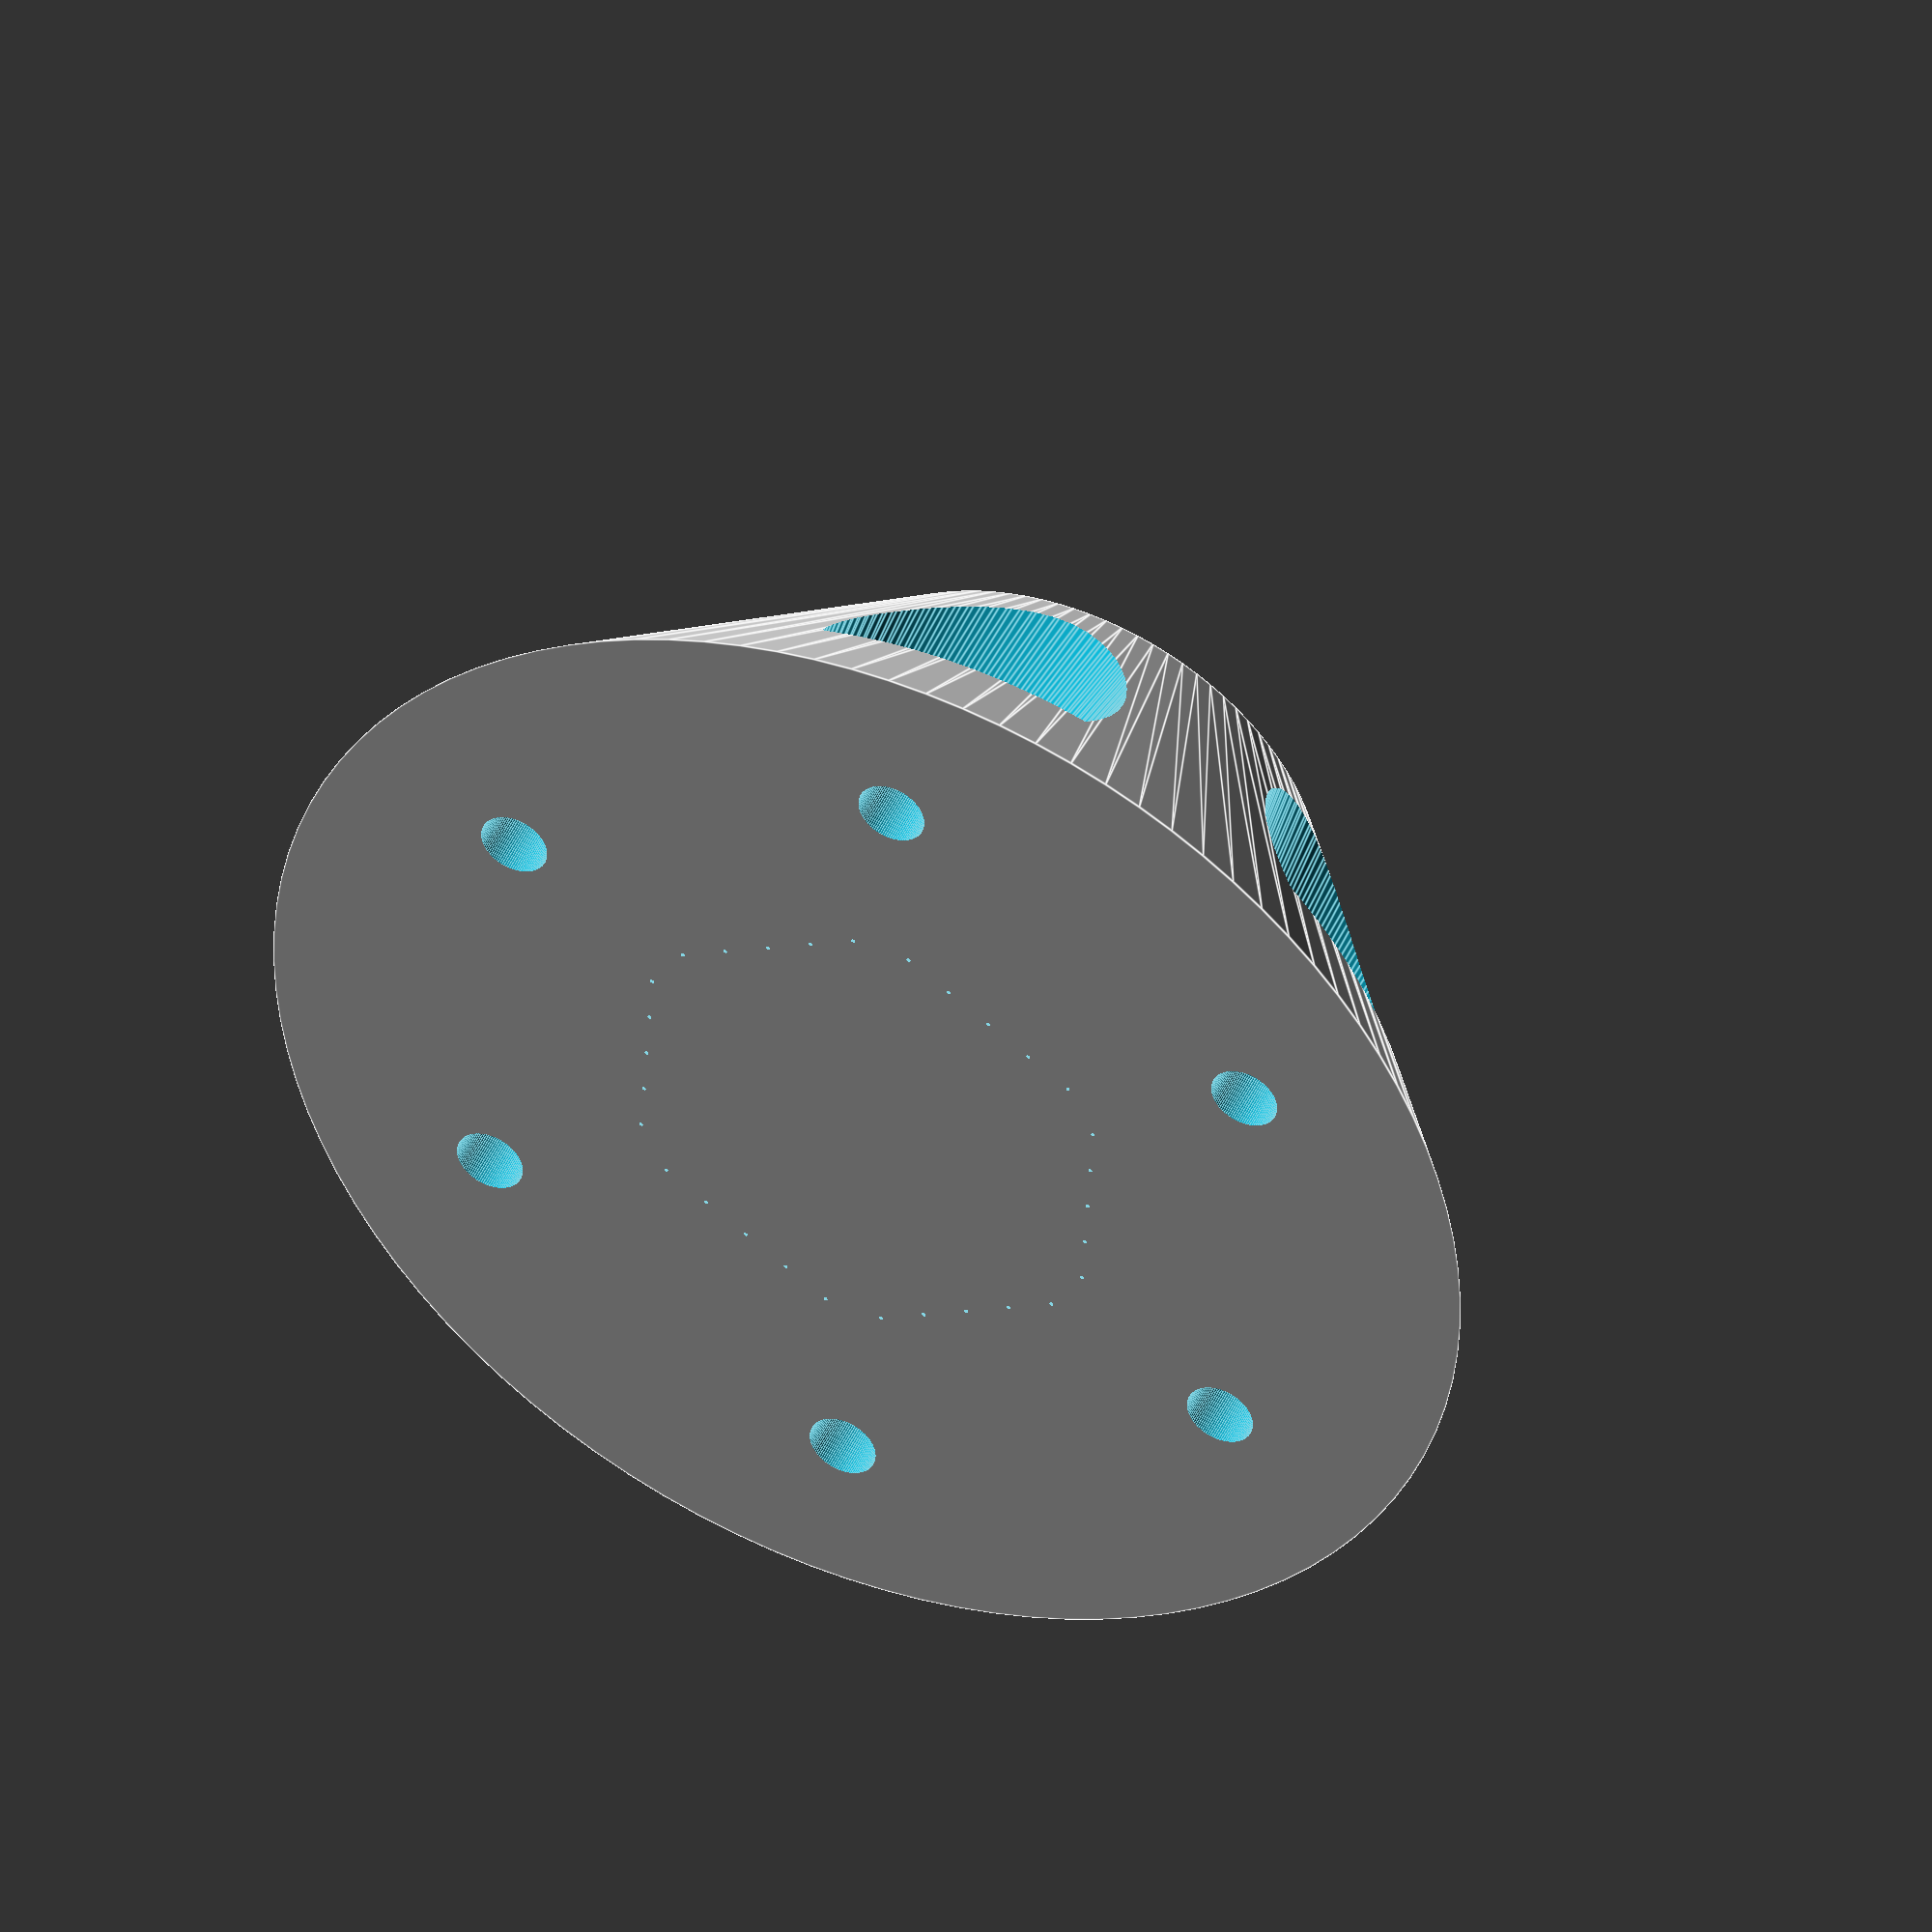
<openscad>
// gokart-repair.scad
// OpenSCAD Document
// 
// Copyright (C) 2013 Christopher Roberts
//
// This program is free software: you can redistribute it and/or modify
// it under the terms of the GNU General Public License as published by
// the Free Software Foundation, either version 3 of the License, or
// (at your option) any later version.
// 
// This program is distributed in the hope that it will be useful,
// but WITHOUT ANY WARRANTY; without even the implied warranty of
// MERCHANTABILITY or FITNESS FOR A PARTICULAR PURPOSE.  See the
// GNU General Public License for more details.
// 
// You should have received a copy of the GNU General Public License
// along with this program.  If not, see <http://www.gnu.org/licenses/>.

// Extrusion width in mm
printer_extrusion_width = 0.6; //mm

// Nut parameters
// What you need is the diameter of the circle around the nut
// a. you may enter the nut size (i.e. the spanner size):
nut_size             = 24.00; //mm - the nut "spanner" size
// b. or you may enter the nut diameter (which will always be twice once of the side lengths):
nut_diameter         = (((nut_size/2) / cos(30)) + printer_extrusion_width) *2; //mm - this is the circular diameter not nut size
// nut_diameter      = 27; //mm - uncomment line to over-ride calculation from nut size

// Base parameters
base_diameter_large  = 90; //mm
base_diameter_small  = 83; //mm

// Core parameters
core_diameter_large  = base_diameter_large/2; //mm
core_diameter_small  = nut_diameter + 10; //mm
core_height          = 35; //mm

// Other parameters
hole_diameter        = 5; //mm
washer_diameter      = 10; //mm
pin_diameter         = 0.3; //m
circular_precision   = 100;
shim                 = 0.1; //mm

// Selection:
// 1 = the whole thing
// 2 = nut test - for checking actual size of nut hole
select = 1;

module repair() {

    difference() {

        // Things that exist
        union() {
            // The core - the cone part that will contain the nut
            translate( v = [0, 0, 0] ) {
                cylinder( r1 = base_diameter_large/2, r2 = core_diameter_small/2, core_height, $fn = circular_precision );
            }
        }

        // Things that don't exist
        union() {
            // The nut hole
            translate( v = [0, 0, +shim] ) {
                cylinder( r = nut_diameter/2, h = core_height, $fn = 6 );
            }
            // Chamferring nut entrance
            translate( v = [0, 0, core_height - 3]) {
                cylinder(r2=nut_diameter/2 + 3,r1=nut_diameter/2,h=3+shim,$fn=6);
            }
            // Bolt holes and washers around base
            for (a = [0 : 60 : 360] ) {
                rotate( a = [0, 0, a] ) {
                    // Bolt holes
                    translate( v = [ (base_diameter_small - (base_diameter_small - core_diameter_large)/2)/2, 0, -shim] ) {
                        cylinder( r = hole_diameter/2, core_height + 0.2, $fn = circular_precision );
                    }
                    // Washer holes
                    translate( v = [ (base_diameter_small - (base_diameter_small - core_diameter_large)/2)/2 +washer_diameter/3, 0, core_height * 0.3] ) {
                        scale([ 1, 1, 1 ]) {
                            cylinder( r1 = washer_diameter, r2 = washer_diameter * 1.5, core_height + 0.2, $fn = circular_precision );
                        }
                    }
                }
            }
            // Strengthening pin holes
            for (a = [30 : 60 : 360] ) {
                rotate( a = [0, 0, a] ) {
                    for (y = [-nut_diameter/4 : nut_diameter/8 : nut_diameter/4] ) {
                        translate( v = [ core_diameter_small * 0.43, y, -shim] ) {
                            cylinder( r = pin_diameter/2, core_height + 0.2, $fn = circular_precision );
                        }
                    }
                }
            }
        }
    
    }

}

if (select == 1) {
    repair();
}

if (select == 2) {
    difference() {
        union() {
            translate( [0, 0, -core_height * 0.85] ) {
                repair();
            }
        }
        union() {
            translate( [-base_diameter_large/2, -base_diameter_large/2, -core_height] ) {
                # cube( [base_diameter_large, base_diameter_large, core_height] );
            }
        }
    }
}


</openscad>
<views>
elev=314.9 azim=26.7 roll=203.2 proj=o view=edges
</views>
